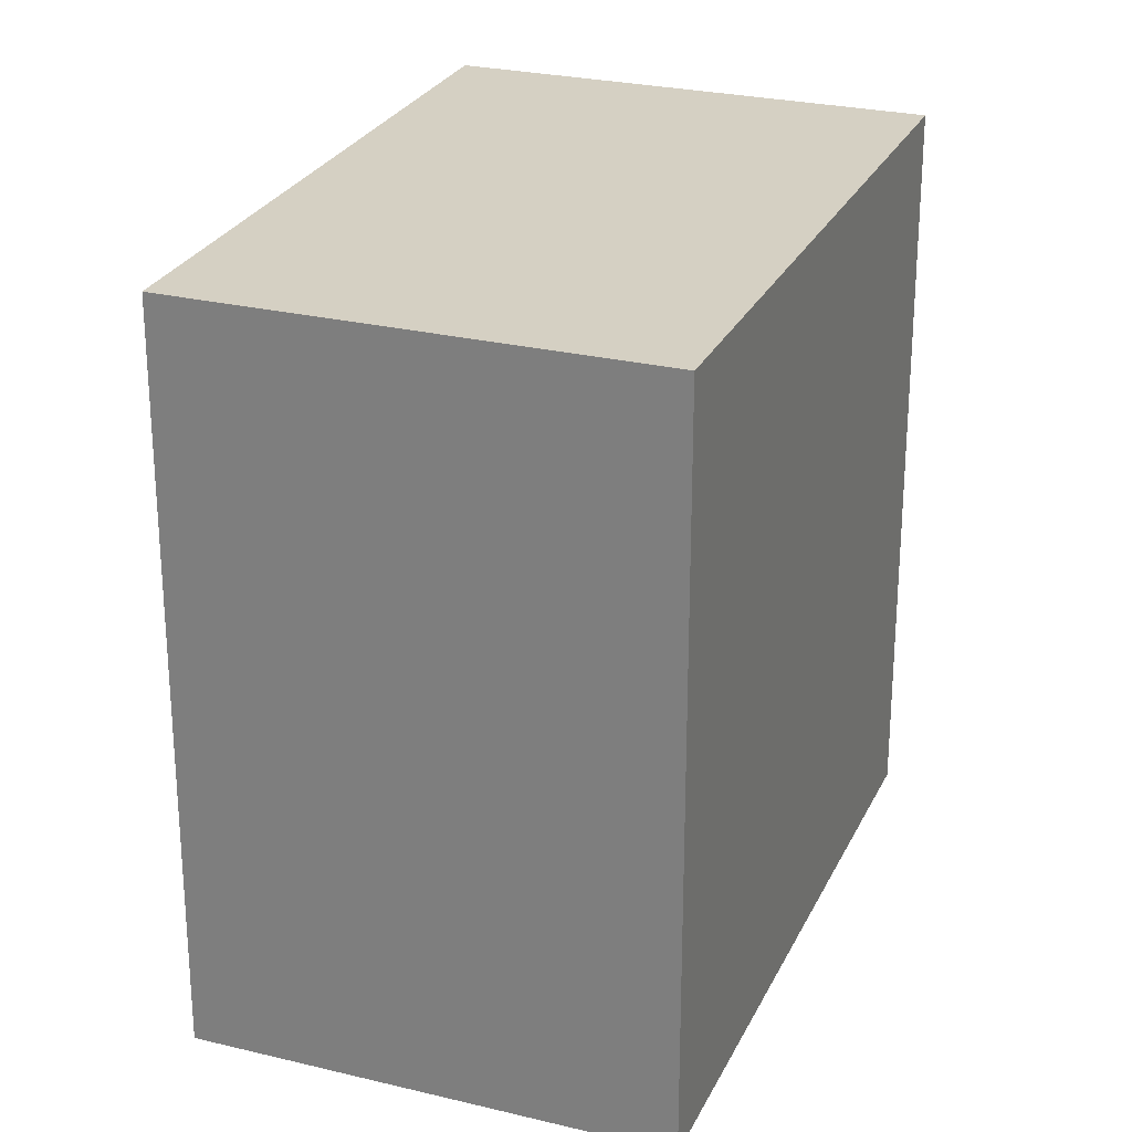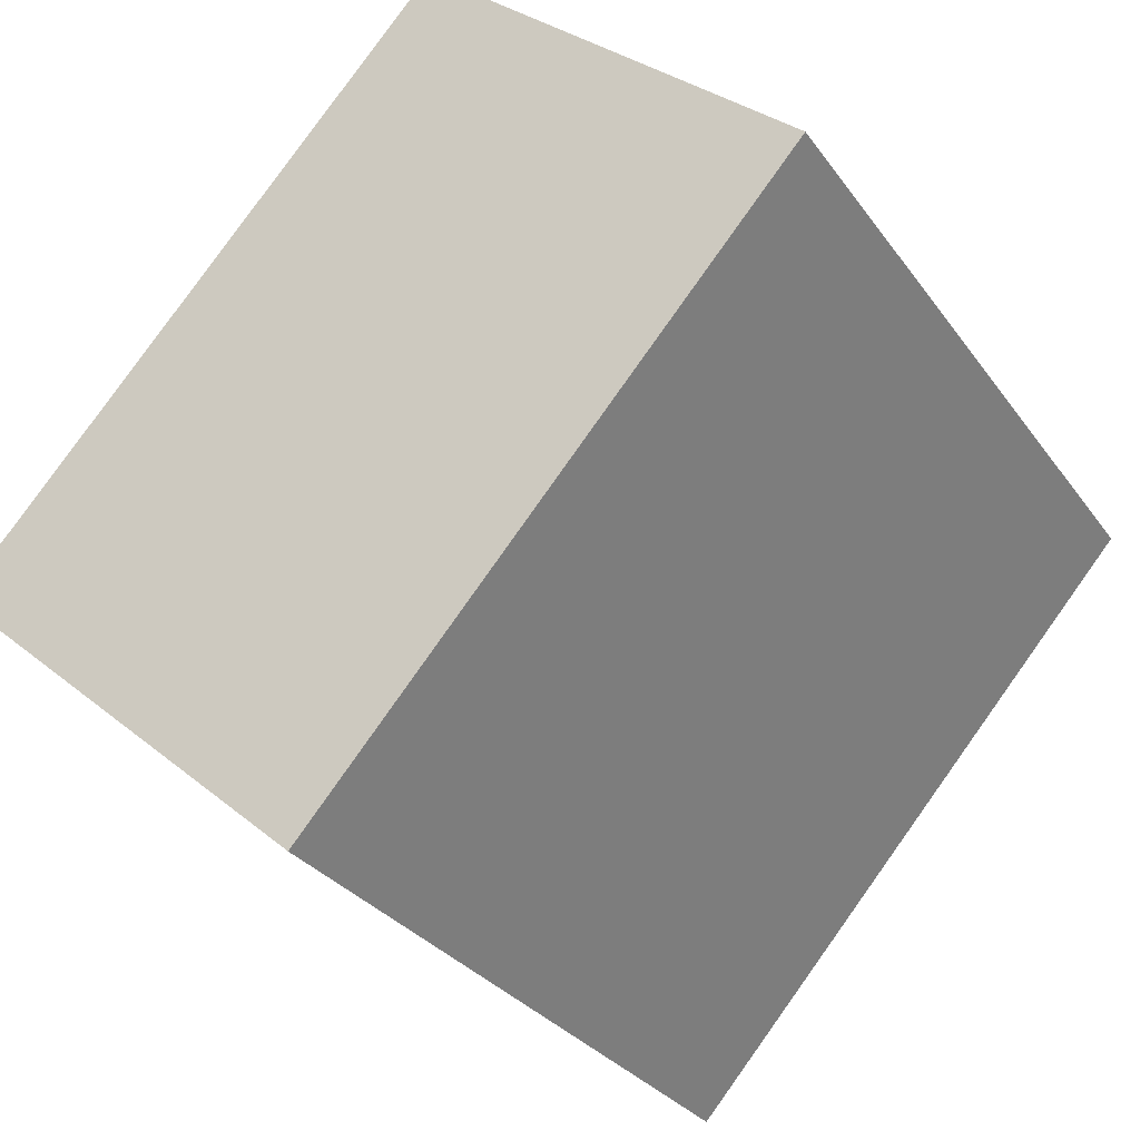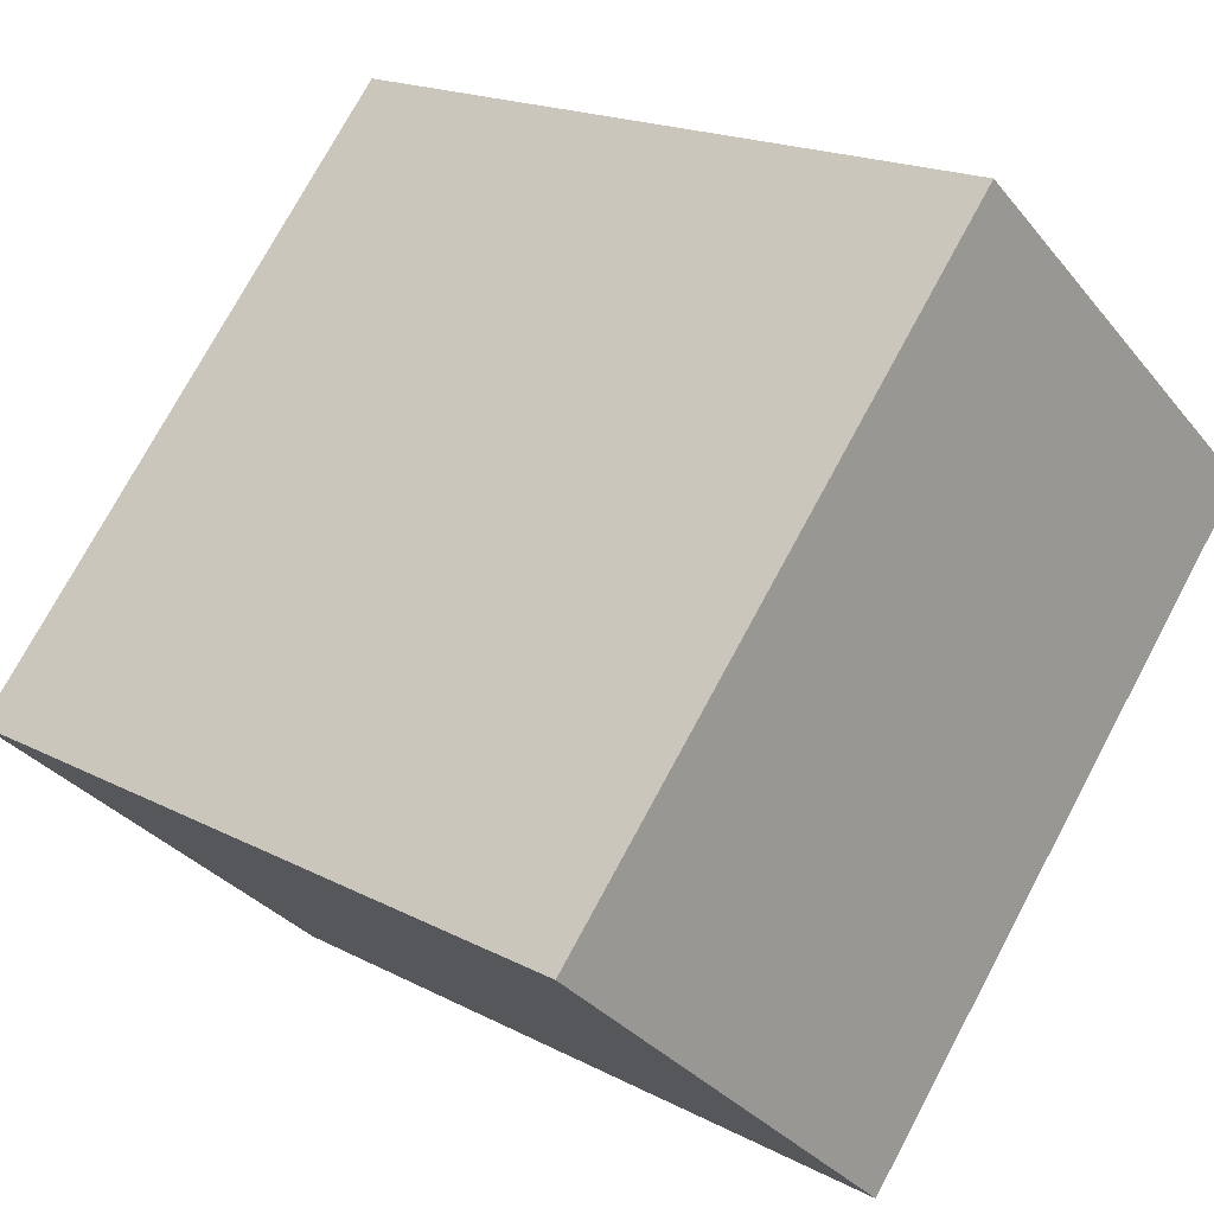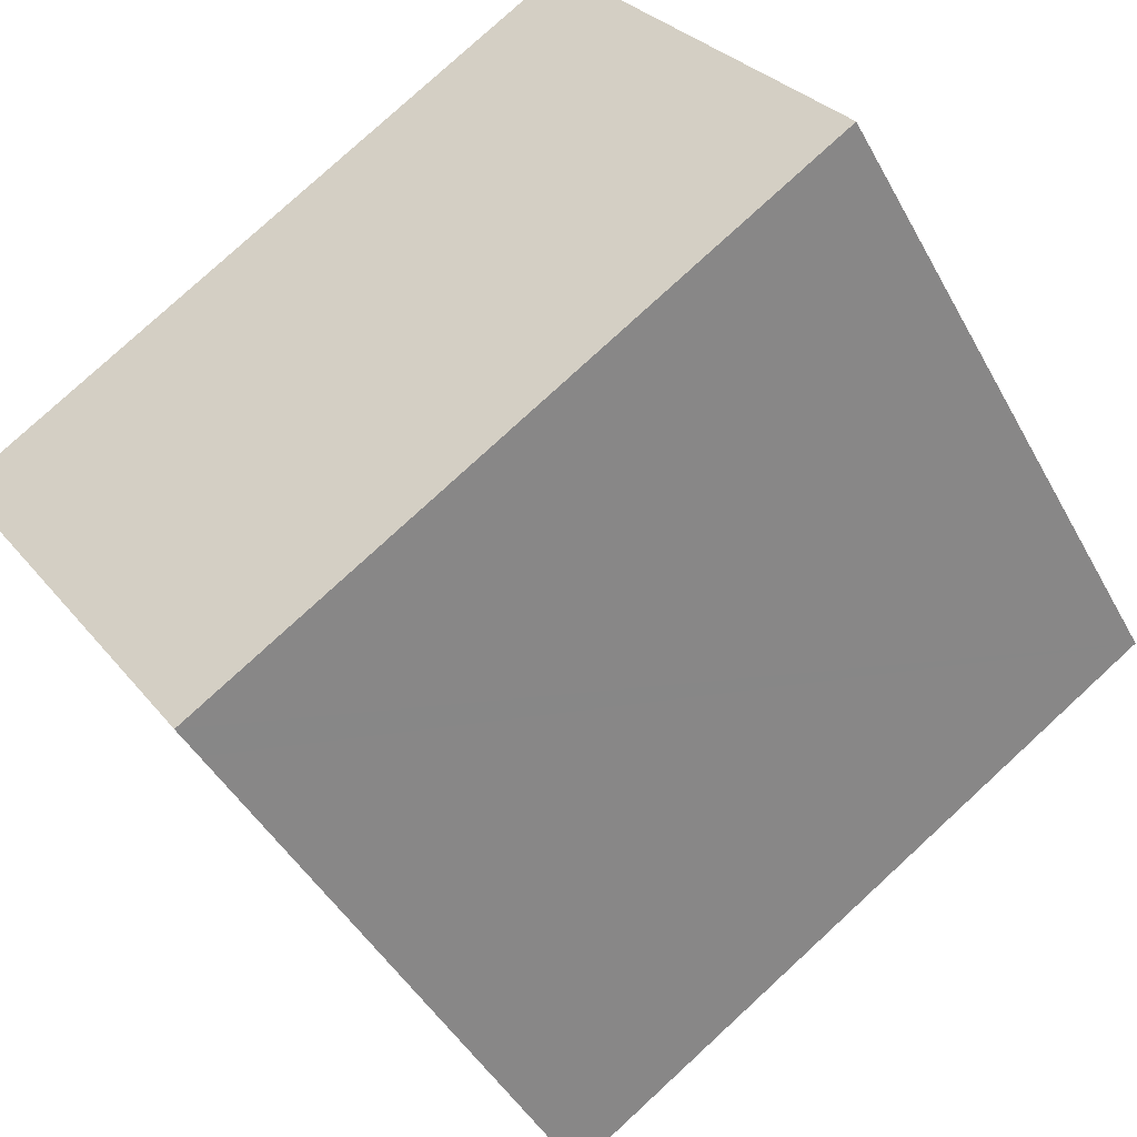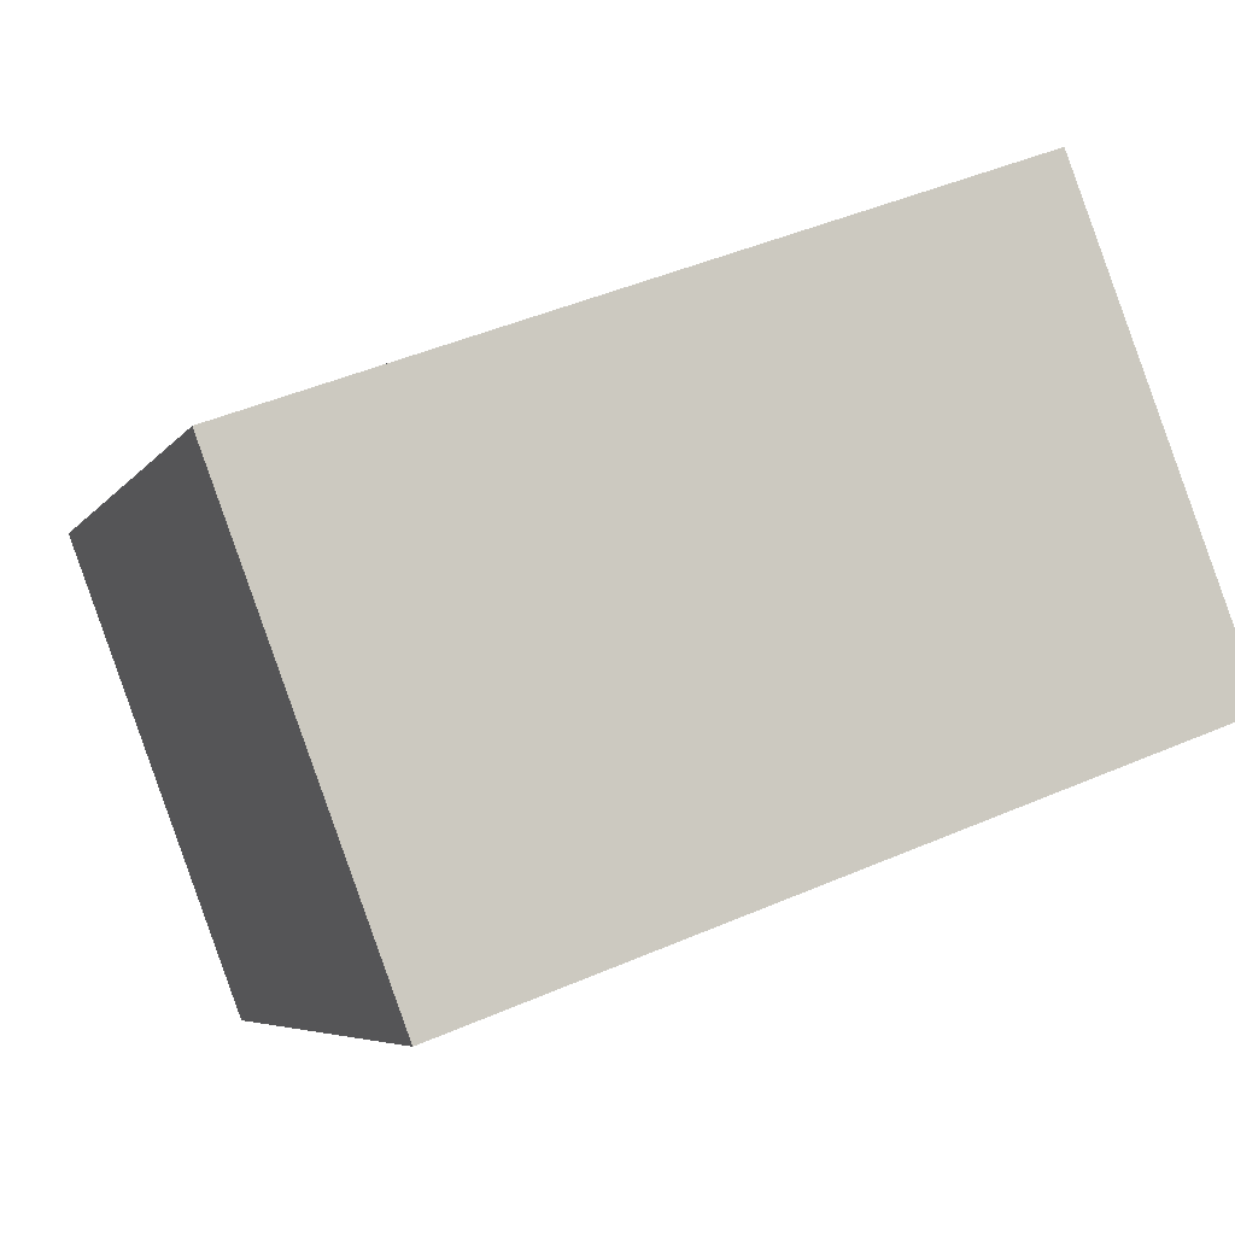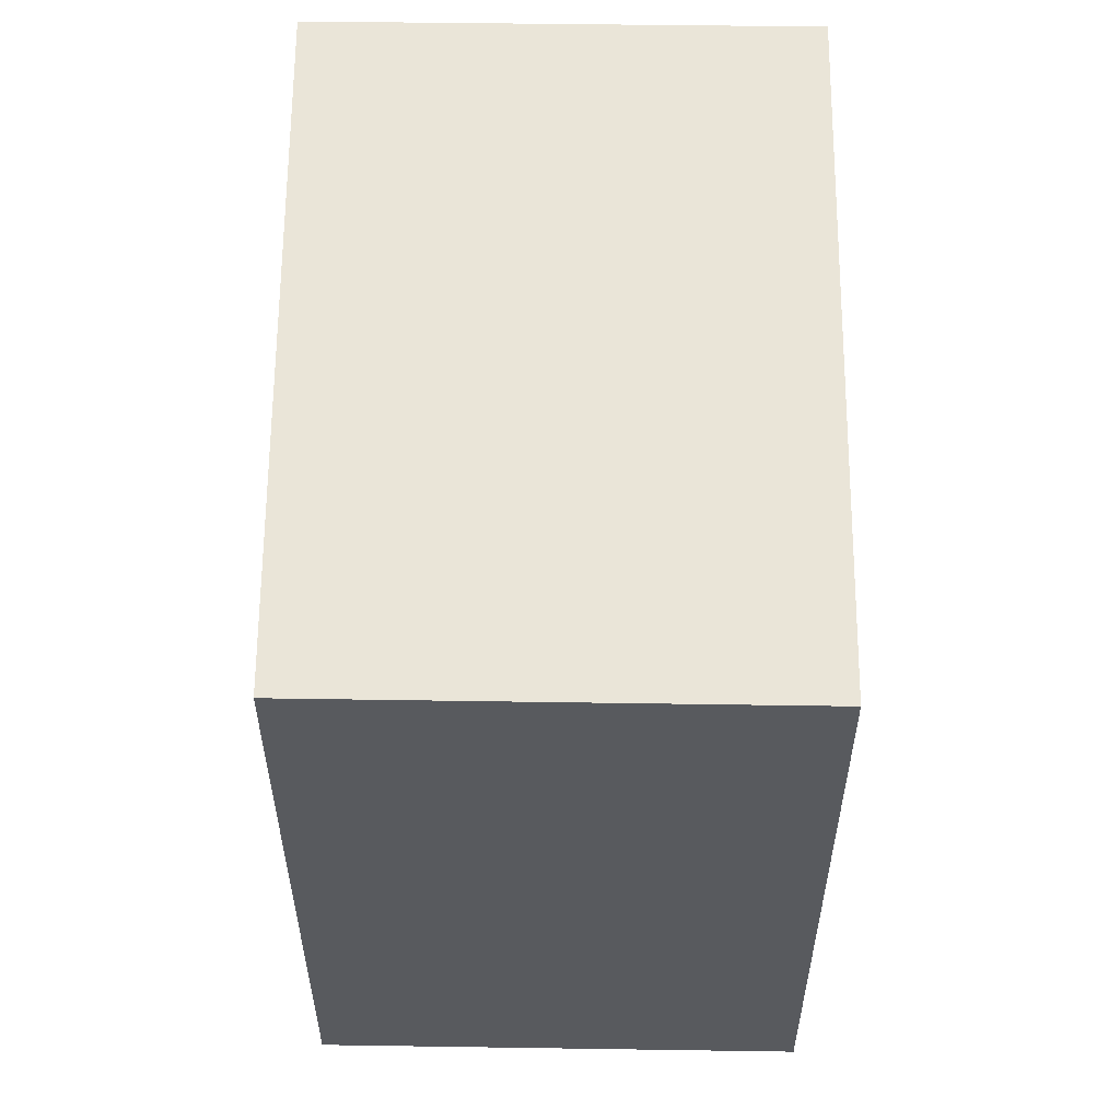
<metadata>
{"format":"obj","ext":"obj","renderer":"f3d","projection":"perspective","resolution":1024,"background":"white","views":[{"elev":26.1,"azim":62.1,"up":"+Y"},{"elev":-29.4,"azim":28.4,"up":"+Z"},{"elev":18.1,"azim":-44.4,"up":"+Z"},{"elev":79.0,"azim":-132.6,"up":"+Z"},{"elev":46.1,"azim":63.7,"up":"+Z"},{"elev":58.9,"azim":41.9,"up":"+Y"}]}
</metadata>
<code>
v  4.54 4.055 1.152
v  2.433 4.055 2.714
v  2.569 4.055 2.866
v  0 4.055 2.483e-16
v  2.002 4.055 -1.749
v  0 0 0
v  2.569 -1.755e-16 2.866
v  2.433 -1.662e-16 2.714
v  4.54 -7.054e-17 1.152
v  2.002 1.071e-16 -1.749
g defaultobject
f 1 2 3
f 2 1 4
f 4 1 5
f 6 2 4
f 2 6 3
f 3 6 7
f 7 6 8
f 7 1 3
f 1 7 9
f 9 5 1
f 5 9 10
f 10 4 5
f 4 10 6
f 8 9 7
f 9 8 6
f 9 6 10

</code>
